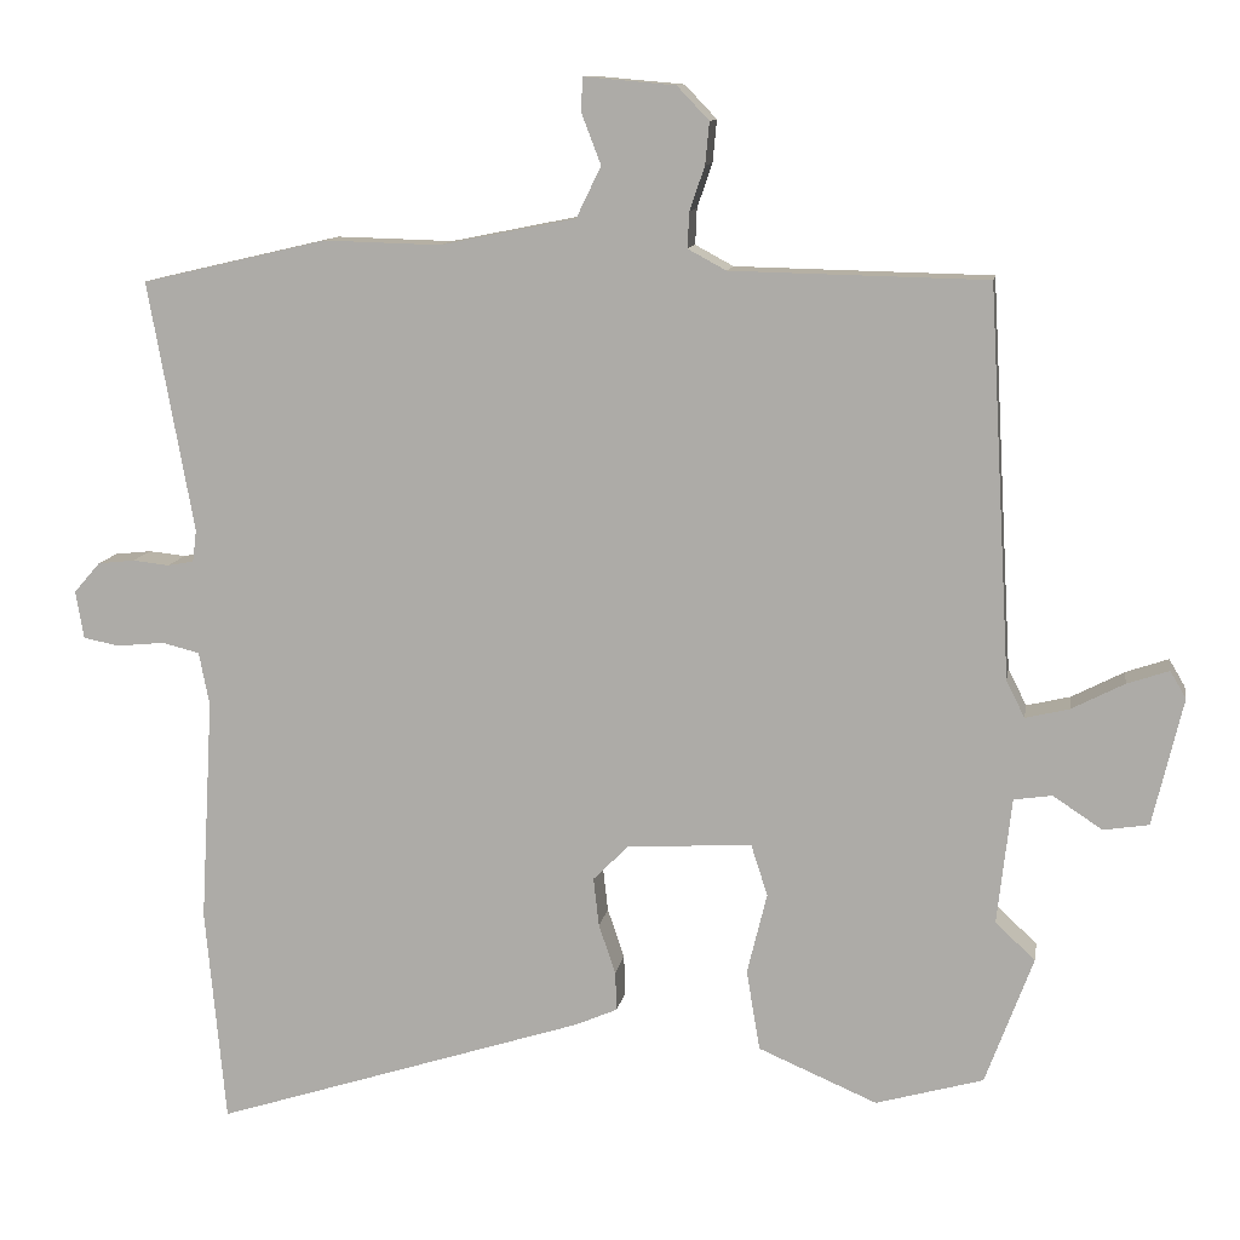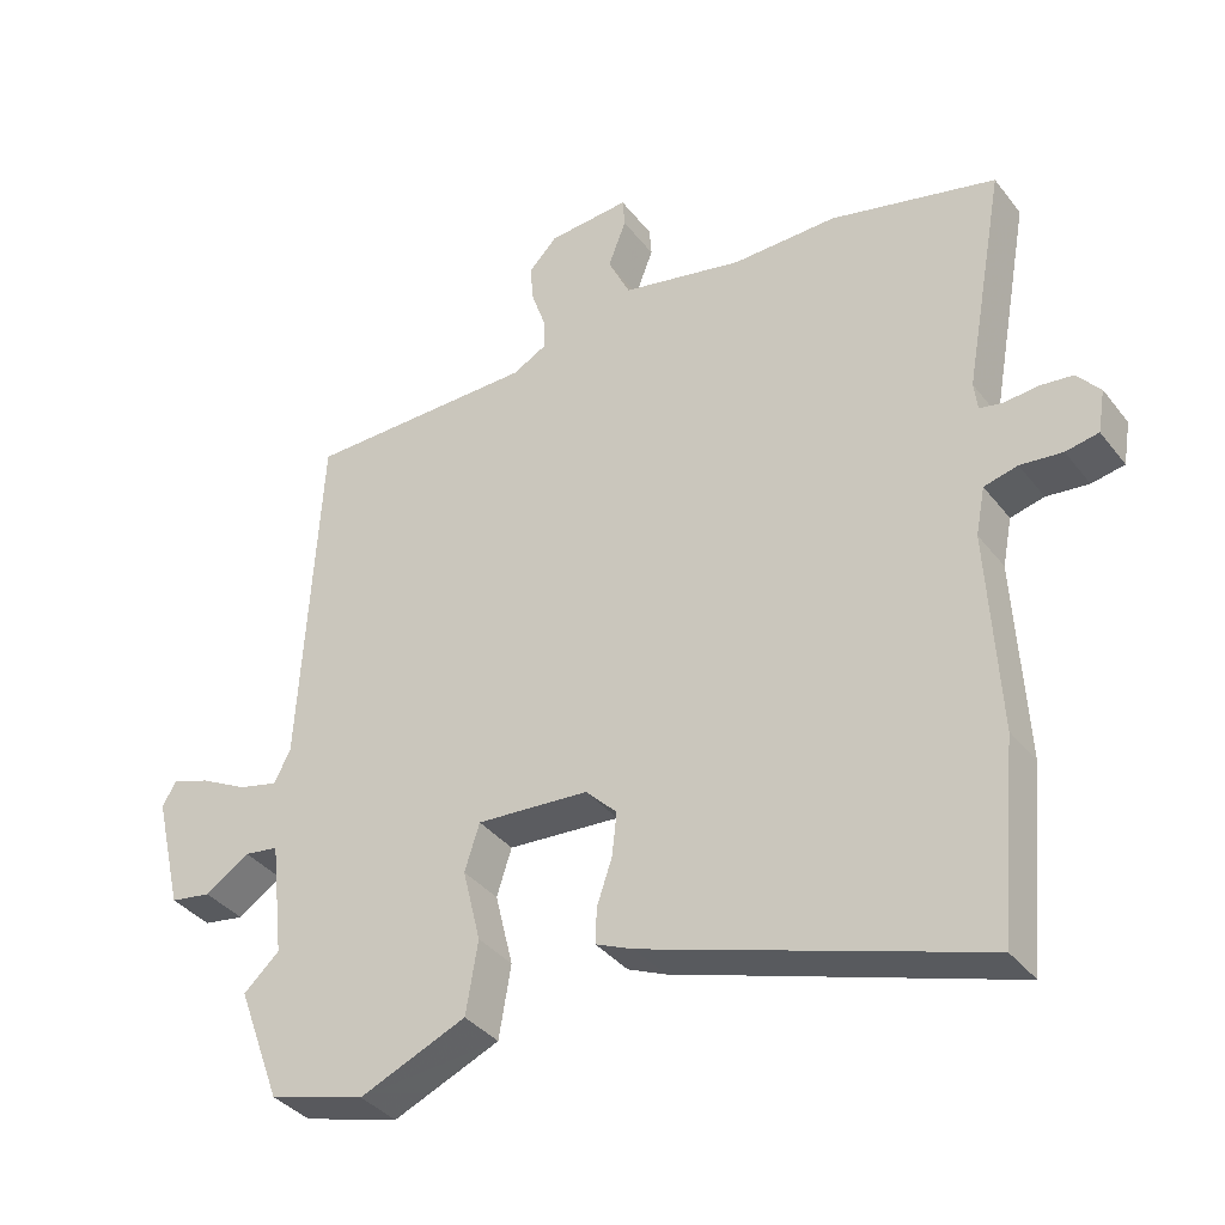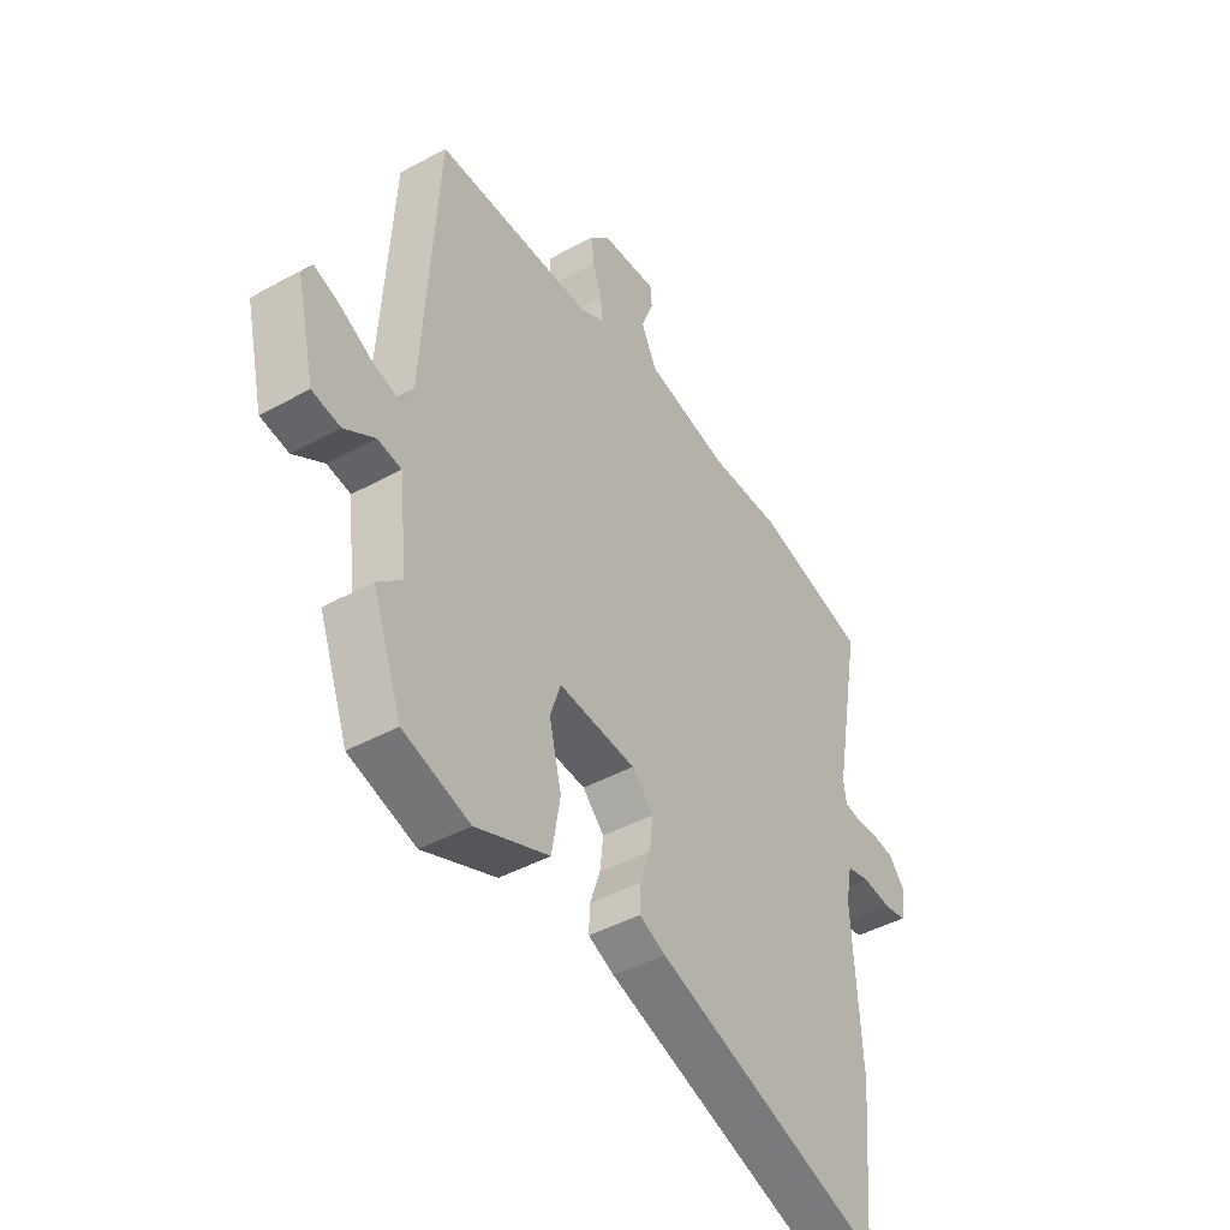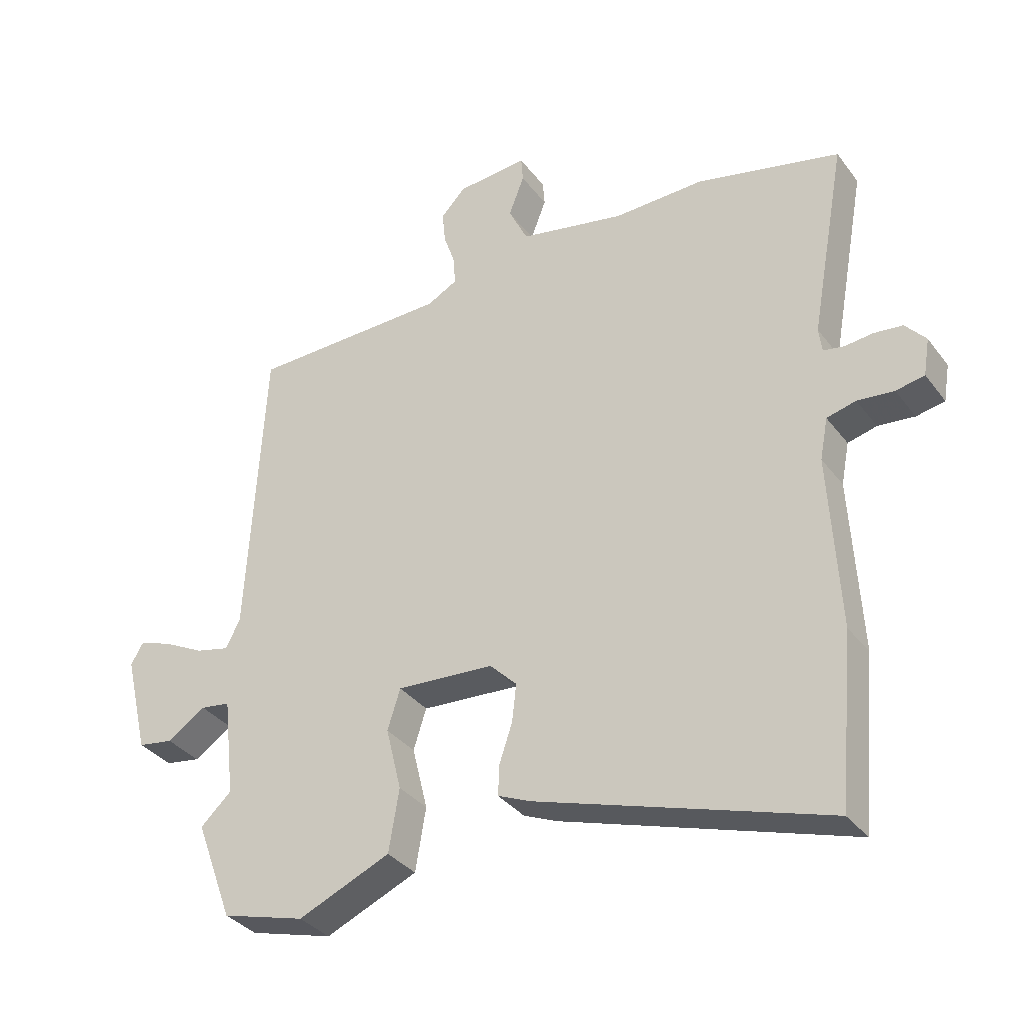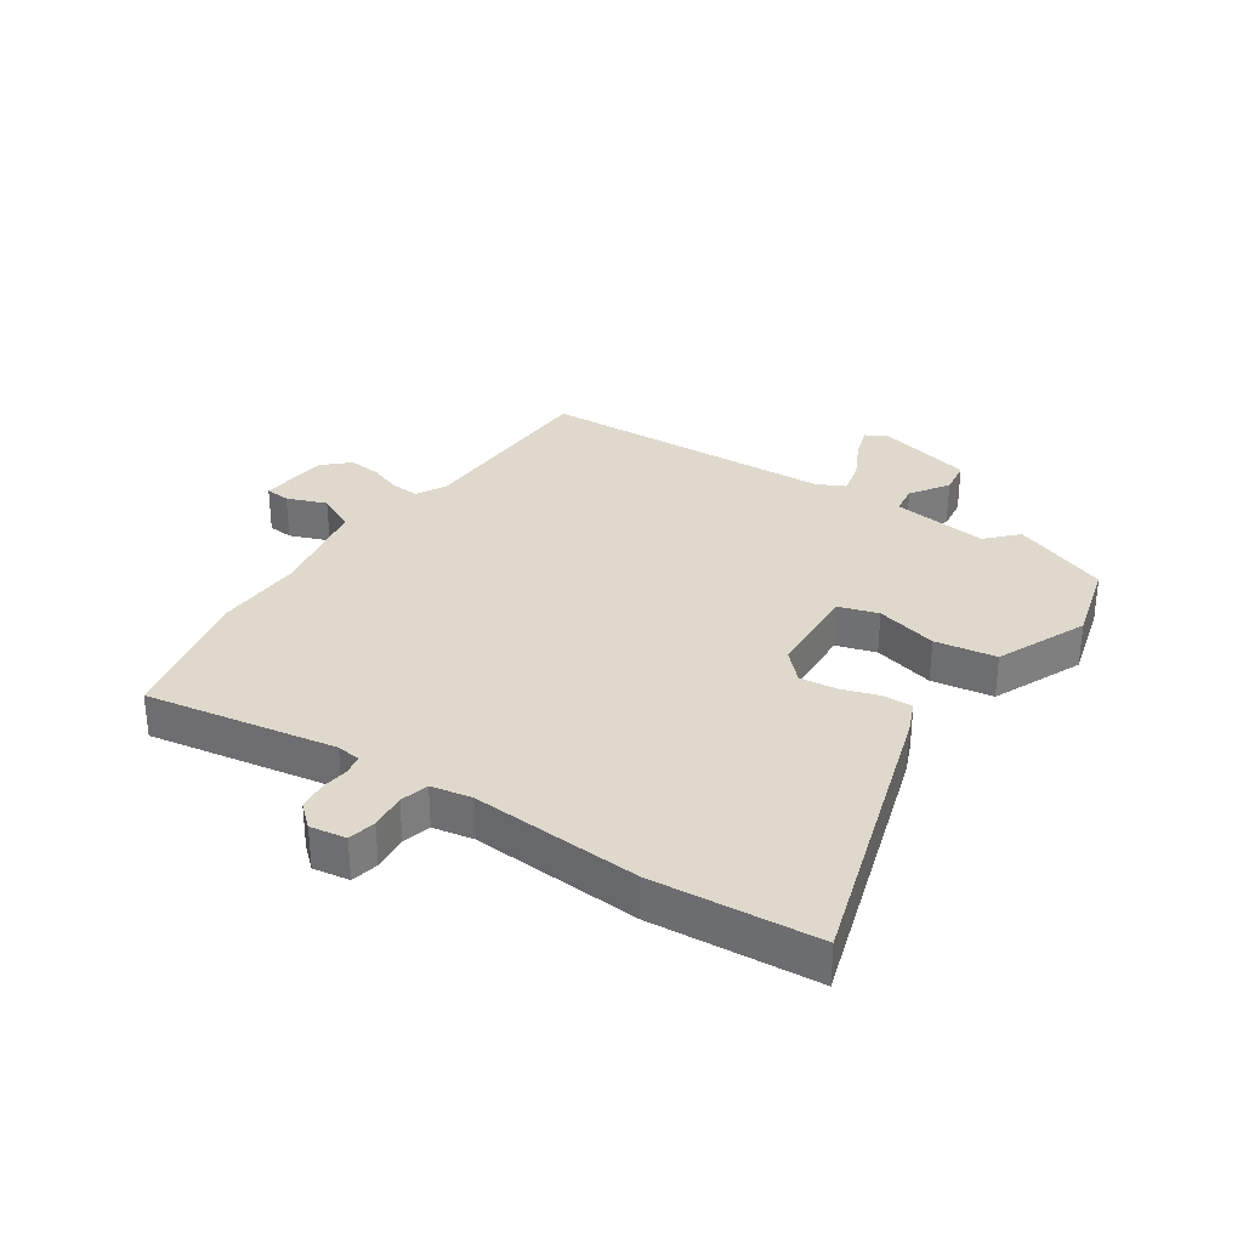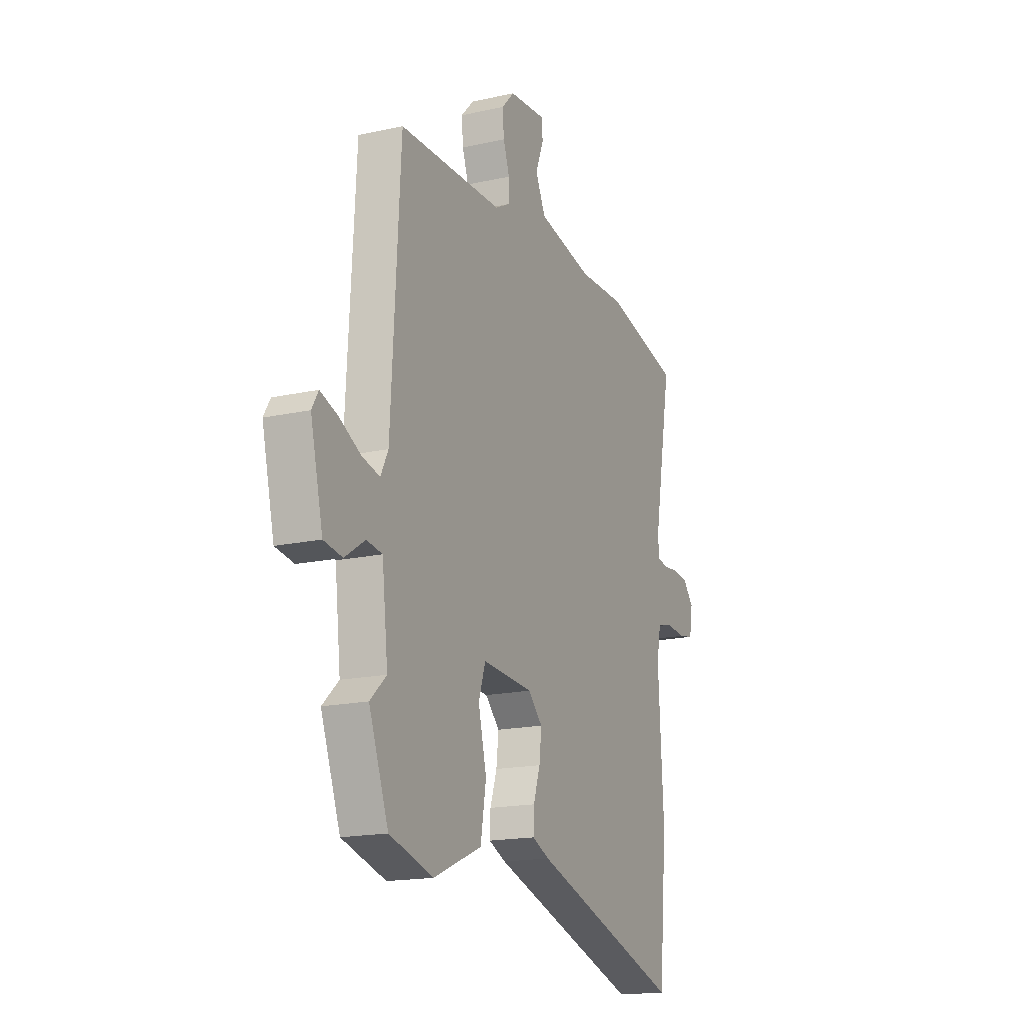
<metadata>
{"format":"obj","ext":"obj","renderer":"f3d","projection":"perspective","resolution":1024,"background":"white","views":[{"elev":11.2,"azim":-170.8,"up":"+Z"},{"elev":-36.4,"azim":32.7,"up":"+Z"},{"elev":-44.5,"azim":-57.5,"up":"+Z"},{"elev":-34.4,"azim":31.5,"up":"+Z"},{"elev":32.0,"azim":124.4,"up":"+Y"},{"elev":-17.2,"azim":-66.0,"up":"+Z"}]}
</metadata>
<code>
v -0.498 0.07 -0.505
v -0.558 0.07 -0.344
v -0.508 0.07 -0.298
v -0.526 0.07 -0.139
v -0.574 0.07 -0.132
v -0.636 0.07 -0.173
v -0.693 0.07 -0.164
v -0.731 0.07 -0.004
v -0.711 0.07 0.03
v -0.658 0.07 0.012
v -0.592 0.07 -0.022
v -0.537 0.07 -0.035
v -0.514 0.07 0.011
v -0.486 0.07 0.5
v -0.165 0.07 0.507
v -0.117 0.07 0.533
v -0.119 0.07 0.578
v -0.138 0.07 0.633
v -0.143 0.07 0.686
v -0.103 0.07 0.728
v 0.011 0.07 0.738
v 0.014 0.07 0.697
v -0.011 0.07 0.632
v 0.02 0.07 0.568
v 0.19 0.07 0.534
v 0.336 0.07 0.538
v 0.568 0.07 0.484
v 0.511 0.07 0.17
v 0.516 0.07 0.13
v 0.549 0.07 0.124
v 0.595 0.07 0.129
v 0.641 0.07 0.124
v 0.674 0.07 0.086
v 0.664 0.07 0.026
v 0.618 0.07 0.017
v 0.559 0.07 0.023
v 0.512 0.07 0.011
v 0.499 0.07 -0.056
v 0.515 0.07 -0.337
v 0.49 0.07 -0.609
v 0.023 0.07 -0.46
v -0.03 0.07 -0.437
v -0.028 0.07 -0.388
v -0.007 0.07 -0.326
v 0 0.07 -0.265
v -0.044 0.07 -0.221
v -0.201 0.07 -0.211
v -0.222 0.07 -0.276
v -0.197 0.07 -0.378
v -0.214 0.07 -0.479
v -0.363 0.07 -0.543
v -0.498 0 -0.505
v -0.558 0 -0.344
v -0.508 0 -0.298
v -0.526 0 -0.139
v -0.574 0 -0.132
v -0.636 0 -0.173
v -0.693 0 -0.164
v -0.731 0 -0.004
v -0.711 0 0.03
v -0.658 0 0.012
v -0.592 0 -0.022
v -0.537 0 -0.035
v -0.514 0 0.011
v -0.486 0 0.5
v -0.165 0 0.507
v -0.117 0 0.533
v -0.119 0 0.578
v -0.138 0 0.633
v -0.143 0 0.686
v -0.103 0 0.728
v 0.011 0 0.738
v 0.014 0 0.697
v -0.011 0 0.632
v 0.02 0 0.568
v 0.19 0 0.534
v 0.336 0 0.538
v 0.568 0 0.484
v 0.511 0 0.17
v 0.516 0 0.13
v 0.549 0 0.124
v 0.595 0 0.129
v 0.641 0 0.124
v 0.674 0 0.086
v 0.664 0 0.026
v 0.618 0 0.017
v 0.559 0 0.023
v 0.512 0 0.011
v 0.499 0 -0.056
v 0.515 0 -0.337
v 0.49 0 -0.609
v 0.023 0 -0.46
v -0.03 0 -0.437
v -0.028 0 -0.388
v -0.007 0 -0.326
v 0 0 -0.265
v -0.044 0 -0.221
v -0.201 0 -0.211
v -0.222 0 -0.276
v -0.197 0 -0.378
v -0.214 0 -0.479
v -0.363 0 -0.543
f 1 2 3
f 51 1 3
f 50 51 3
f 49 50 3
f 48 49 3
f 47 48 3 4
f 46 47 4
f 42 43 44
f 41 42 44
f 40 41 44
f 39 40 44
f 38 39 44
f 37 38 44 45
f 34 35 36
f 33 34 36
f 32 33 36
f 31 32 36
f 30 31 36
f 29 30 36 37
f 37 45 46
f 29 37 46
f 28 29 46
f 28 46 4
f 27 28 4
f 26 27 4
f 25 26 4
f 21 22 23
f 20 21 23
f 19 20 23
f 18 19 23
f 17 18 23
f 16 17 23 24
f 13 14 15
f 25 4 5
f 24 25 5
f 16 24 5
f 15 16 5
f 13 15 5
f 12 13 5
f 8 9 10 11
f 8 11 12
f 7 8 12
f 6 7 12
f 5 6 12
f 54 53 52
f 54 52 102
f 54 102 101
f 54 101 100
f 54 100 99
f 55 54 99 98
f 55 98 97
f 95 94 93
f 95 93 92
f 95 92 91
f 95 91 90
f 95 90 89
f 96 95 89 88
f 87 86 85
f 87 85 84
f 87 84 83
f 87 83 82
f 87 82 81
f 88 87 81 80
f 97 96 88
f 97 88 80
f 97 80 79
f 55 97 79
f 55 79 78
f 55 78 77
f 55 77 76
f 74 73 72
f 74 72 71
f 74 71 70
f 74 70 69
f 74 69 68
f 75 74 68 67
f 66 65 64
f 56 55 76
f 56 76 75
f 56 75 67
f 56 67 66
f 56 66 64
f 56 64 63
f 62 61 60 59
f 63 62 59
f 63 59 58
f 63 58 57
f 63 57 56
f 1 52 53 2
f 2 53 54 3
f 3 54 55 4
f 4 55 56 5
f 5 56 57 6
f 6 57 58 7
f 7 58 59 8
f 8 59 60 9
f 9 60 61 10
f 10 61 62 11
f 11 62 63 12
f 12 63 64 13
f 13 64 65 14
f 14 65 66 15
f 15 66 67 16
f 16 67 68 17
f 17 68 69 18
f 18 69 70 19
f 19 70 71 20
f 20 71 72 21
f 21 72 73 22
f 22 73 74 23
f 23 74 75 24
f 24 75 76 25
f 25 76 77 26
f 26 77 78 27
f 27 78 79 28
f 28 79 80 29
f 29 80 81 30
f 30 81 82 31
f 31 82 83 32
f 32 83 84 33
f 33 84 85 34
f 34 85 86 35
f 35 86 87 36
f 36 87 88 37
f 37 88 89 38
f 38 89 90 39
f 39 90 91 40
f 40 91 92 41
f 41 92 93 42
f 42 93 94 43
f 43 94 95 44
f 44 95 96 45
f 45 96 97 46
f 46 97 98 47
f 47 98 99 48
f 48 99 100 49
f 49 100 101 50
f 50 101 102 51
f 51 102 52 1

</code>
